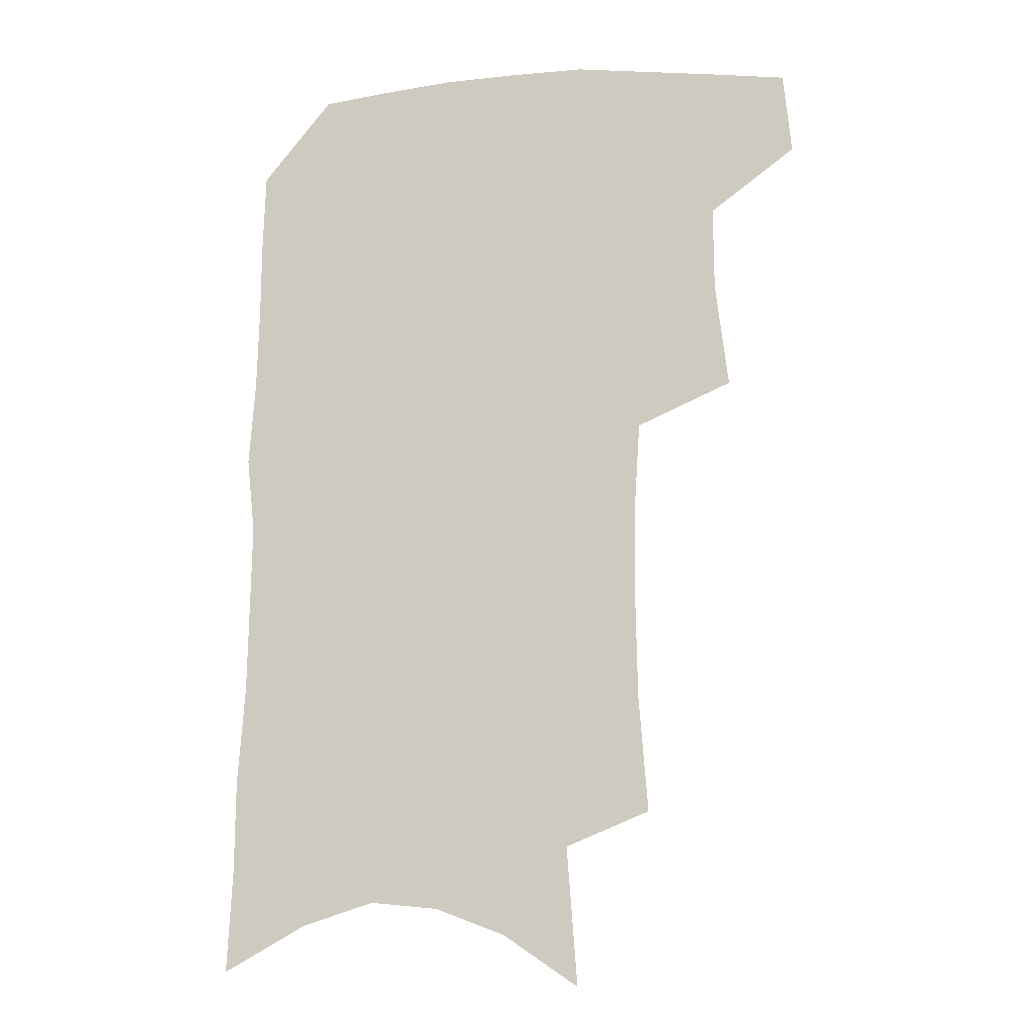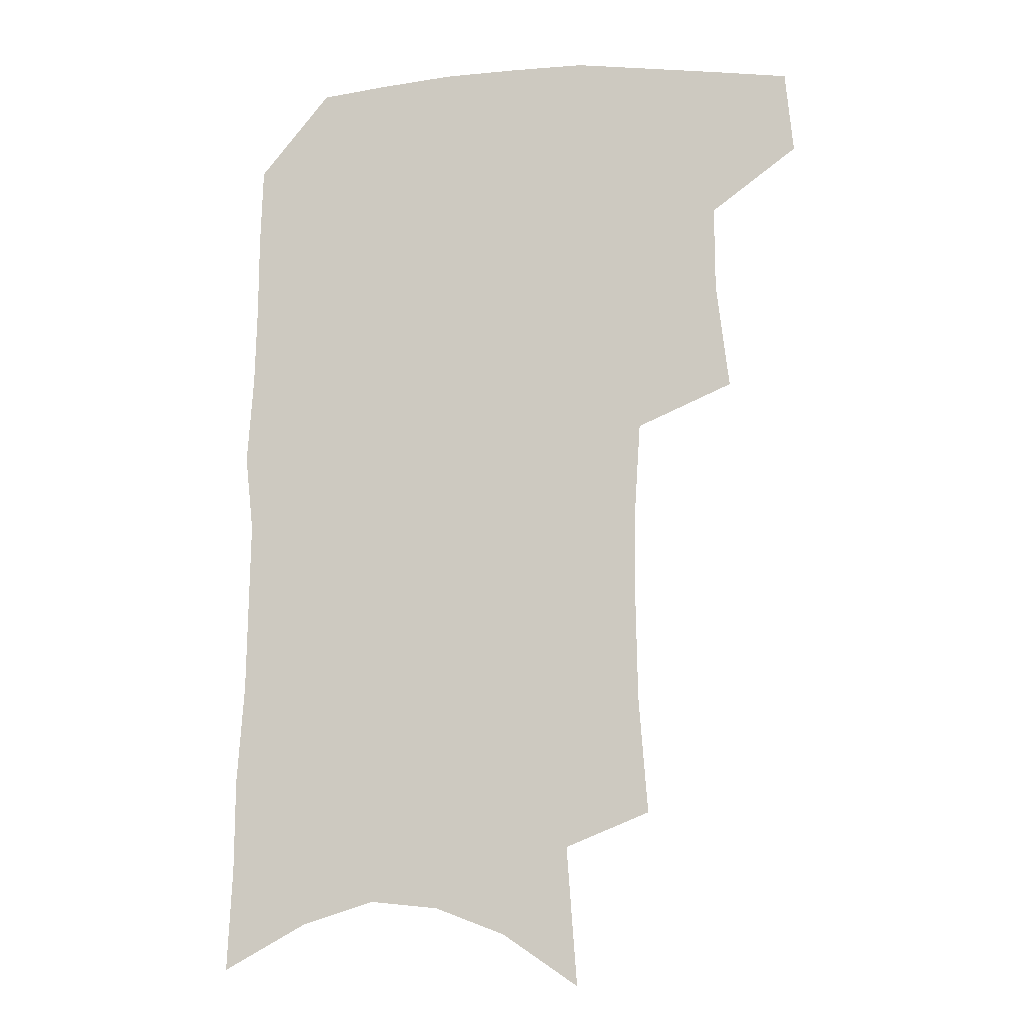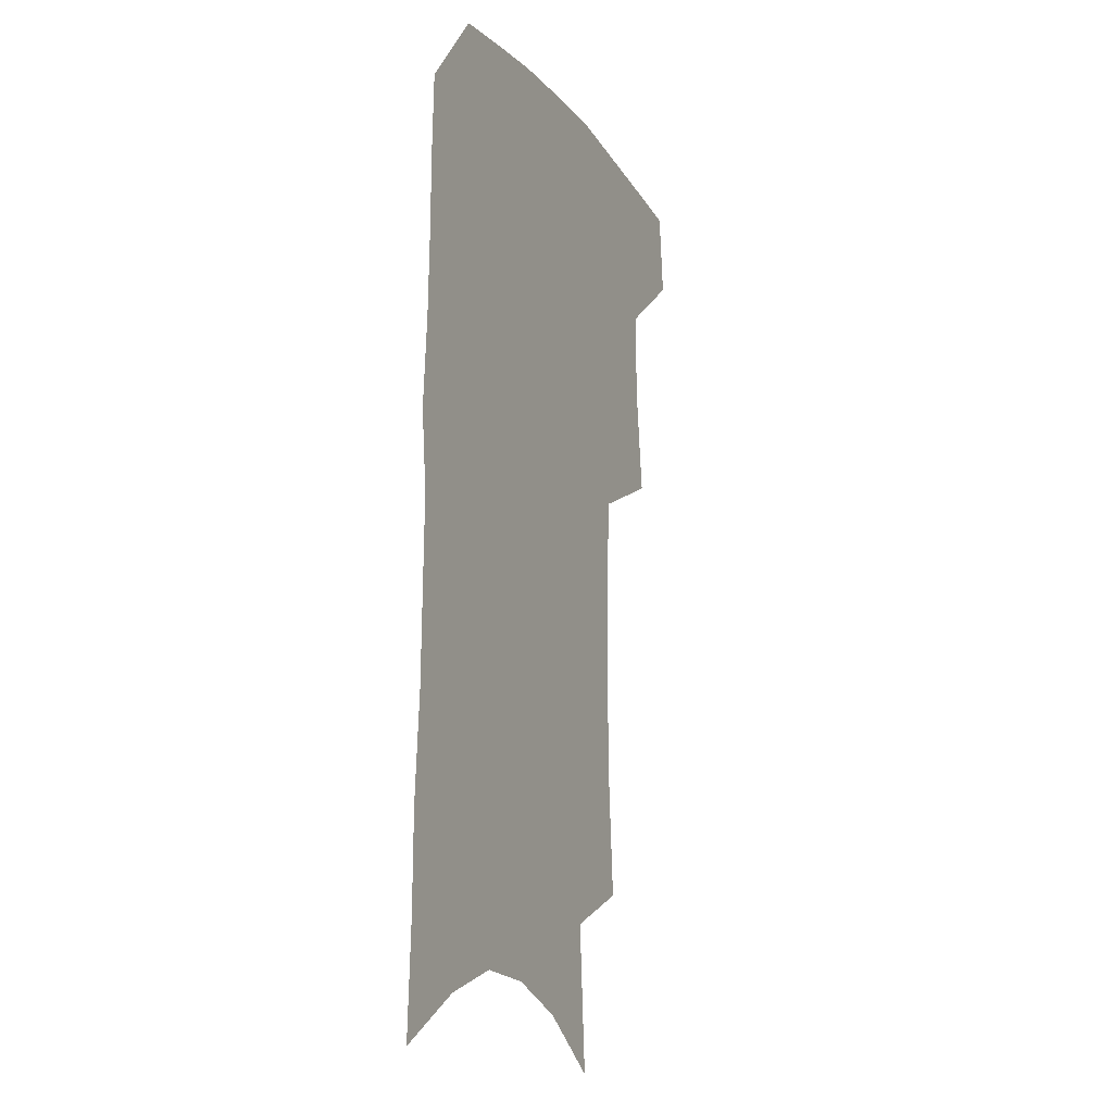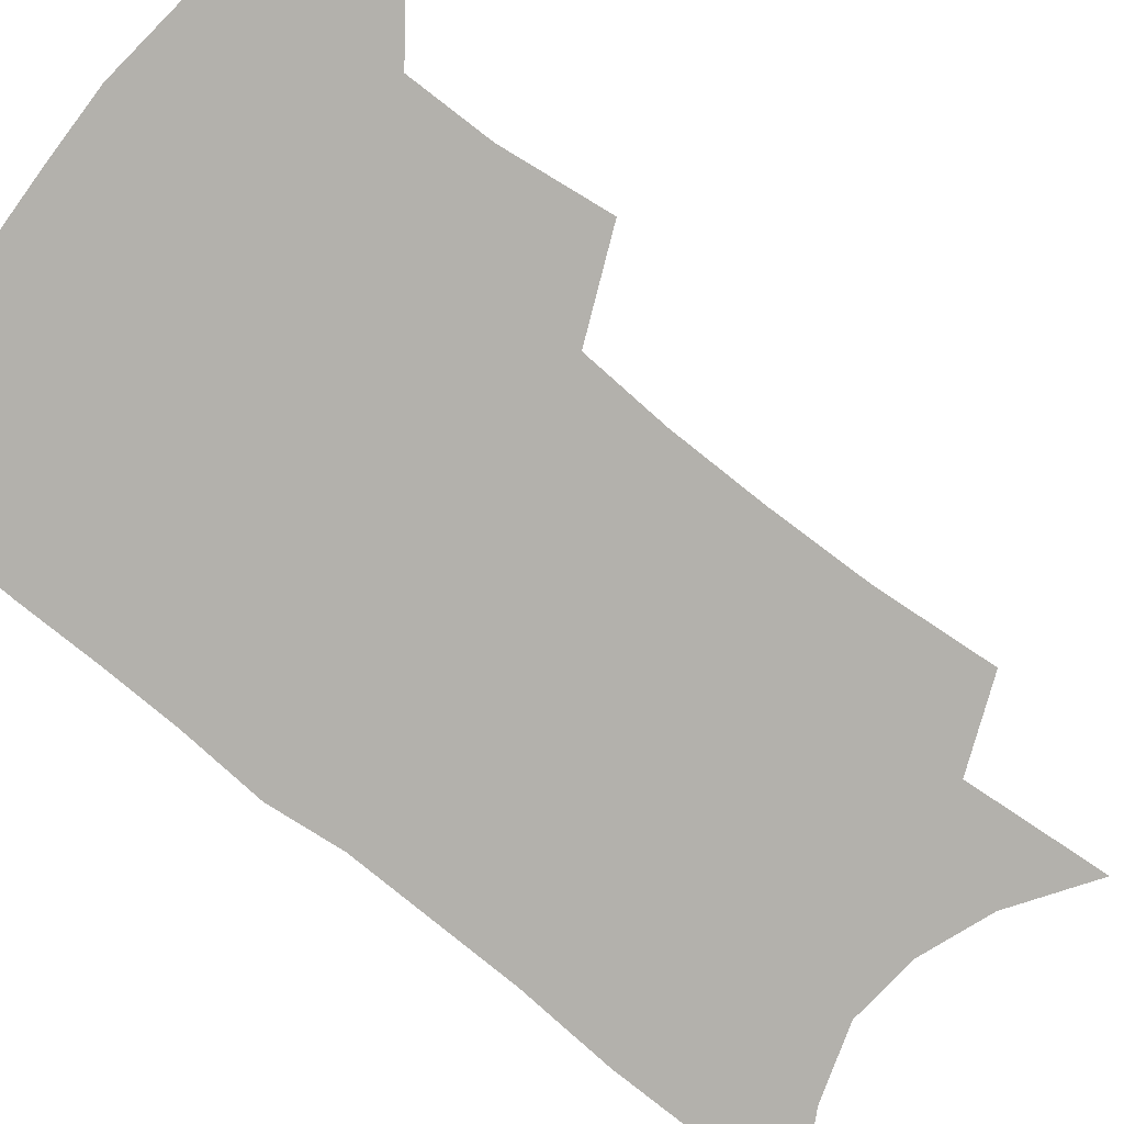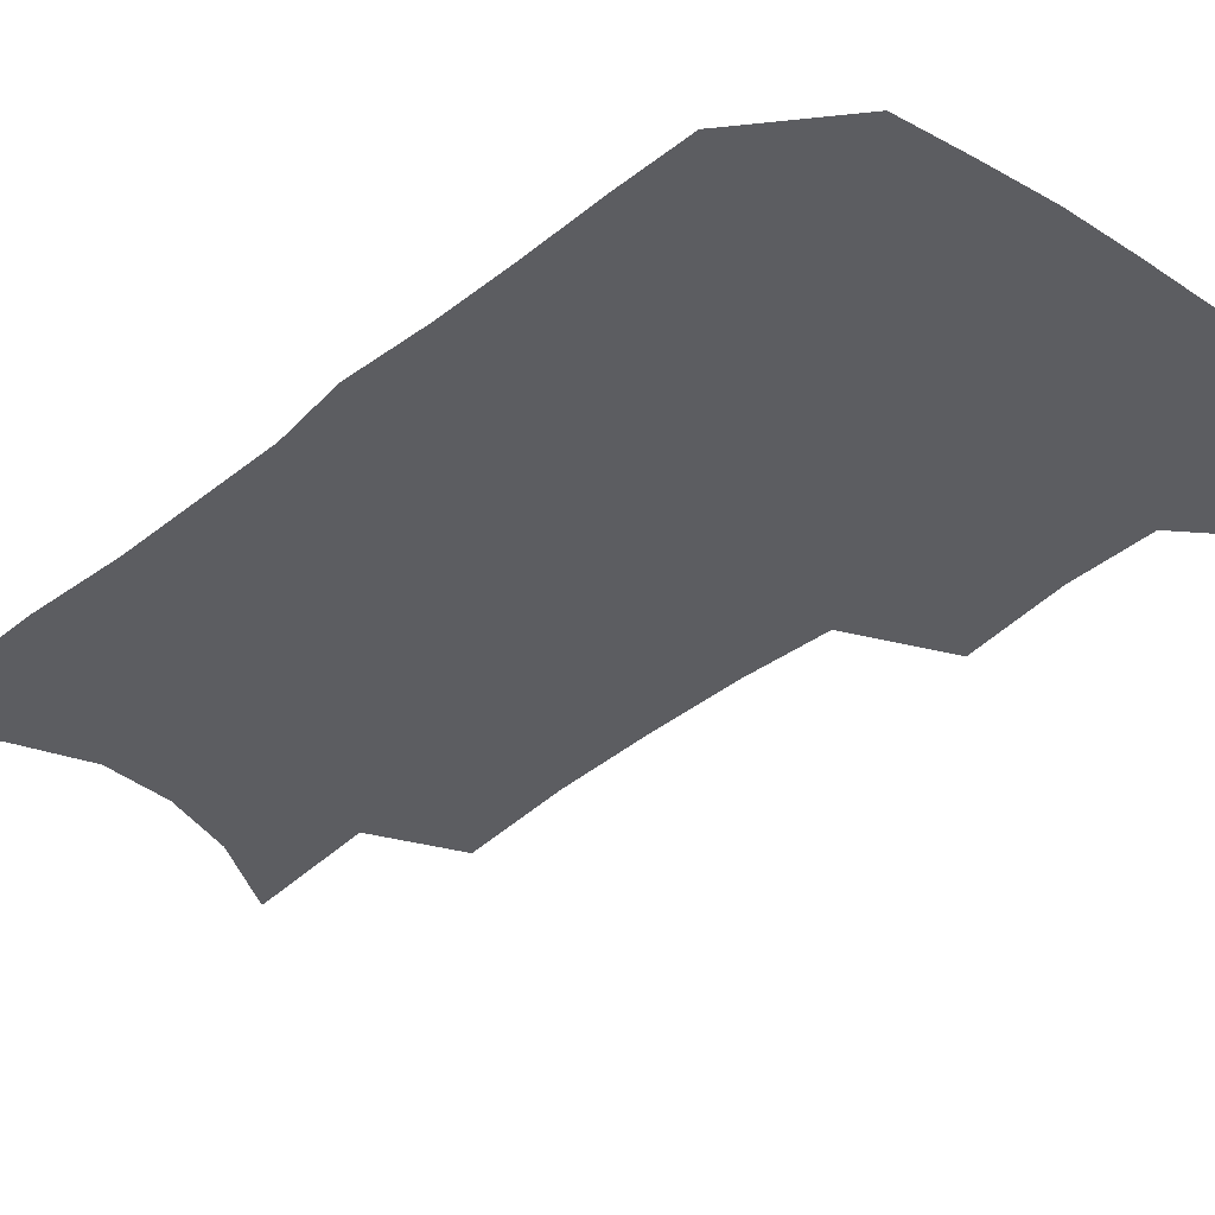
<metadata>
{"format":"obj","ext":"obj","renderer":"f3d","projection":"perspective","resolution":1024,"background":"white","views":[{"elev":-10.5,"azim":-169.3,"up":"+Y"},{"elev":-8.8,"azim":-170.4,"up":"+Y"},{"elev":-14.3,"azim":113.4,"up":"+Y"},{"elev":-79.1,"azim":-128.1,"up":"+Z"},{"elev":-36.3,"azim":137.7,"up":"+Z"}]}
</metadata>
<code>
v 489.1 469.7 0
v 492.3 500.1 0
v 516.1 374.9 0
v 521 414.3 0
v 521.3 445.9 0
v 523.6 476.7 0
v 520.5 503.7 0
v 550 208 0
v 553.4 251.8 0
v 554.2 290.1 0
v 554 326.5 0
v 551.9 359.2 0
v 551.3 392.7 0
v 551.8 423.9 0
v 552.2 452.9 0
v 551.4 479.6 0
v 548 506.8 0
v 577.9 142.3 0
v 581.8 194.8 0
v 583.7 238.5 0
v 582.6 273 0
v 582.8 309.9 0
v 581.6 342 0
v 579.2 369.9 0
v 579.5 401.7 0
v 579.7 430.4 0
v 579.7 456.7 0
v 578.3 481.6 0
v 575 510 0
v 606.5 161.5 0
v 609.2 214.1 0
v 608.3 248.7 0
v 607.1 282.1 0
v 606.4 316 0
v 605.3 347.5 0
v 604.4 376.1 0
v 603.9 404 0
v 604.2 432.2 0
v 604.4 457.9 0
v 604.1 482.7 0
v 603 509.5 0
v 632.9 171.3 0
v 632.8 216.3 0
v 631.8 253.2 0
v 630.5 286.6 0
v 629.6 316.4 0
v 628.5 347.3 0
v 628.1 378.3 0
v 627.9 406.2 0
v 628.1 433.3 0
v 628.7 458.3 0
v 629.6 482.3 0
v 629.9 508.5 0
v 658.6 173.6 0
v 656.6 215.6 0
v 656.2 248 0
v 654.4 282.2 0
v 652.5 318.5 0
v 651.4 348.9 0
v 652 375.4 0
v 651.8 403.7 0
v 651.4 432.1 0
v 652.3 457.1 0
v 654 481.1 0
v 656.3 505.8 0
v 685.8 164.7 0
v 682.9 205.7 0
v 681.6 240.8 0
v 678.5 278.1 0
v 678.7 308.5 0
v 677.2 340.4 0
v 676.6 370.1 0
v 677.2 397.8 0
v 678.3 424.7 0
v 678.2 452.1 0
v 677.9 479 0
v 681.3 502.7 0
v 691 541 0
v 717.1 147 0
v 714.9 186 0
v 714.4 220.4 0
v 711.6 257.4 0
v 710.7 290.4 0
v 709.9 322.6 0
v 712.7 350.6 0
v 710.2 383 0
v 709.2 413.3 0
v 708.8 442.1 0
v 707.7 470.9 0
f 5 6 1
f 1 6 2
f 6 7 2
f 12 13 3
f 3 13 4
f 13 14 4
f 4 14 5
f 14 15 5
f 5 15 6
f 15 16 6
f 6 16 7
f 16 17 7
f 19 20 8
f 8 20 9
f 20 21 9
f 9 21 10
f 21 22 10
f 10 22 11
f 22 23 11
f 11 23 12
f 23 24 12
f 12 24 13
f 24 25 13
f 13 25 14
f 25 26 14
f 14 26 15
f 26 27 15
f 15 27 16
f 27 28 16
f 16 28 17
f 28 29 17
f 18 30 19
f 30 31 19
f 19 31 20
f 31 32 20
f 20 32 21
f 32 33 21
f 21 33 22
f 33 34 22
f 22 34 23
f 34 35 23
f 23 35 24
f 35 36 24
f 24 36 25
f 36 37 25
f 25 37 26
f 37 38 26
f 26 38 27
f 38 39 27
f 27 39 28
f 39 40 28
f 28 40 29
f 40 41 29
f 30 42 31
f 42 43 31
f 31 43 32
f 43 44 32
f 32 44 33
f 44 45 33
f 33 45 34
f 45 46 34
f 34 46 35
f 46 47 35
f 35 47 36
f 47 48 36
f 36 48 37
f 48 49 37
f 37 49 38
f 49 50 38
f 38 50 39
f 50 51 39
f 39 51 40
f 51 52 40
f 40 52 41
f 52 53 41
f 42 54 43
f 54 55 43
f 43 55 44
f 55 56 44
f 44 56 45
f 56 57 45
f 45 57 46
f 57 58 46
f 46 58 47
f 58 59 47
f 47 59 48
f 59 60 48
f 48 60 49
f 60 61 49
f 49 61 50
f 61 62 50
f 50 62 51
f 62 63 51
f 51 63 52
f 63 64 52
f 52 64 53
f 64 65 53
f 54 66 55
f 66 67 55
f 55 67 56
f 67 68 56
f 56 68 57
f 68 69 57
f 57 69 58
f 69 70 58
f 58 70 59
f 70 71 59
f 59 71 60
f 71 72 60
f 60 72 61
f 72 73 61
f 61 73 62
f 73 74 62
f 62 74 63
f 74 75 63
f 63 75 64
f 75 76 64
f 64 76 65
f 76 77 65
f 66 79 67
f 79 80 67
f 67 80 68
f 80 81 68
f 68 81 69
f 81 82 69
f 69 82 70
f 82 83 70
f 70 83 71
f 83 84 71
f 71 84 72
f 84 85 72
f 72 85 73
f 85 86 73
f 73 86 74
f 86 87 74
f 74 87 75
f 87 88 75
f 75 88 76
f 88 89 76
f 76 89 77

</code>
